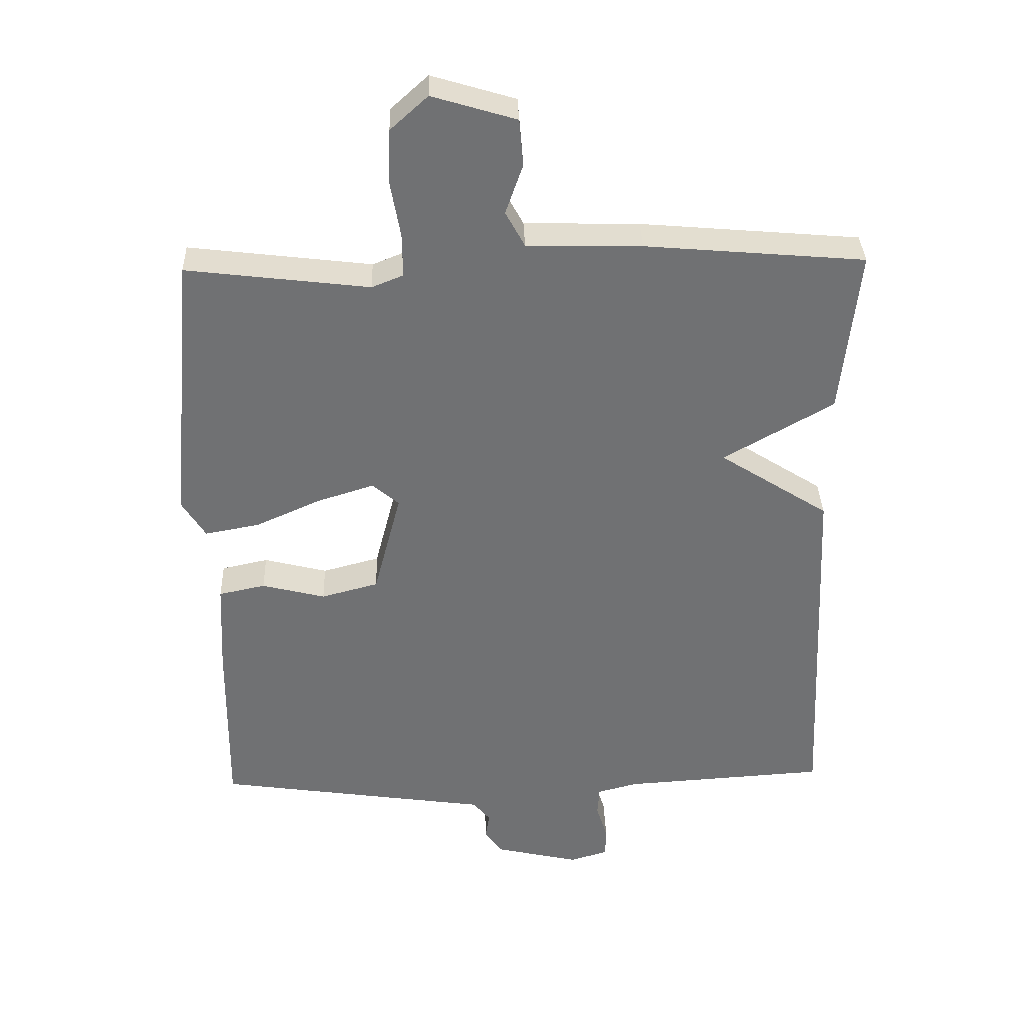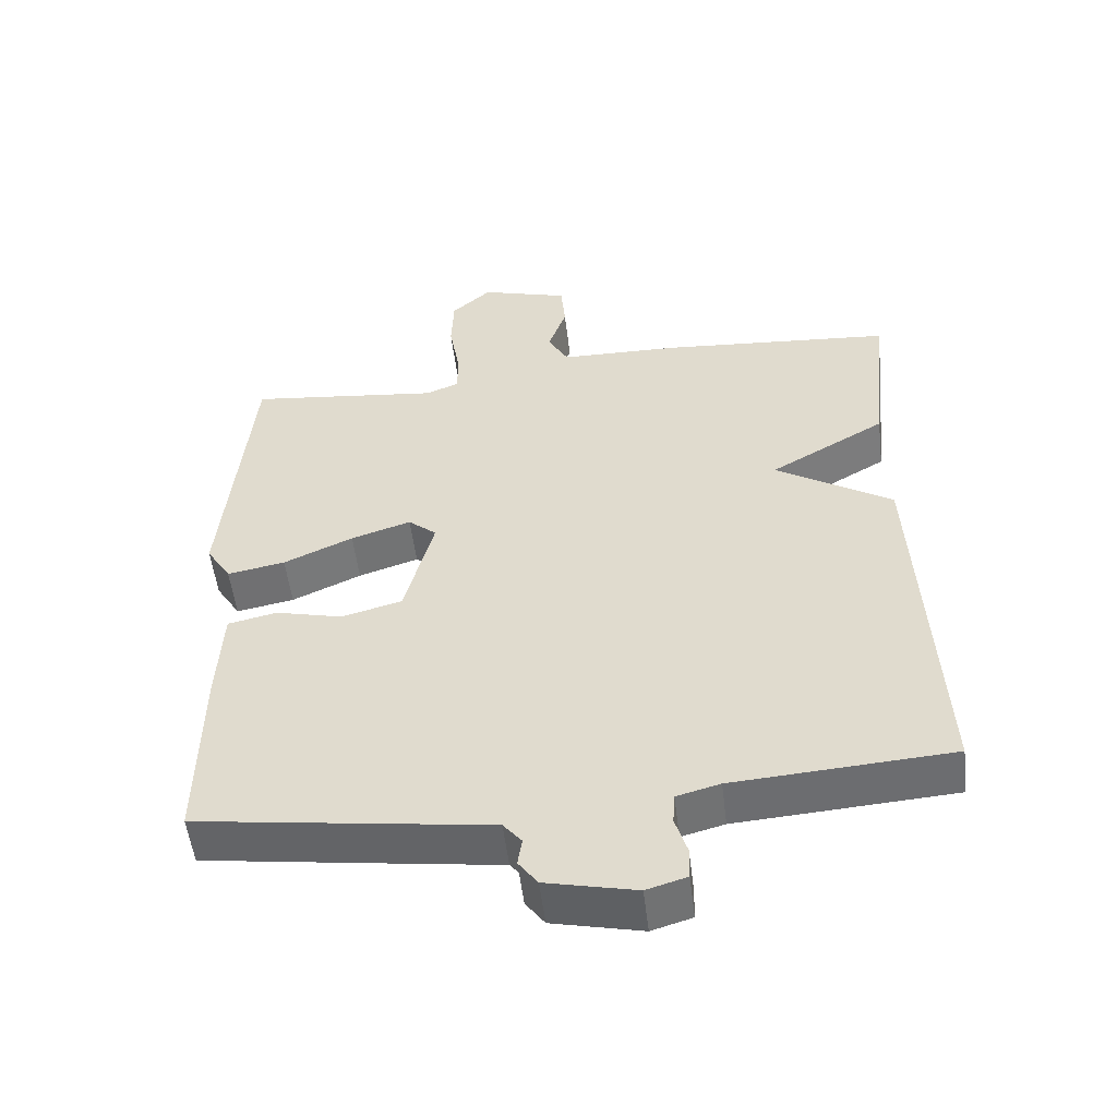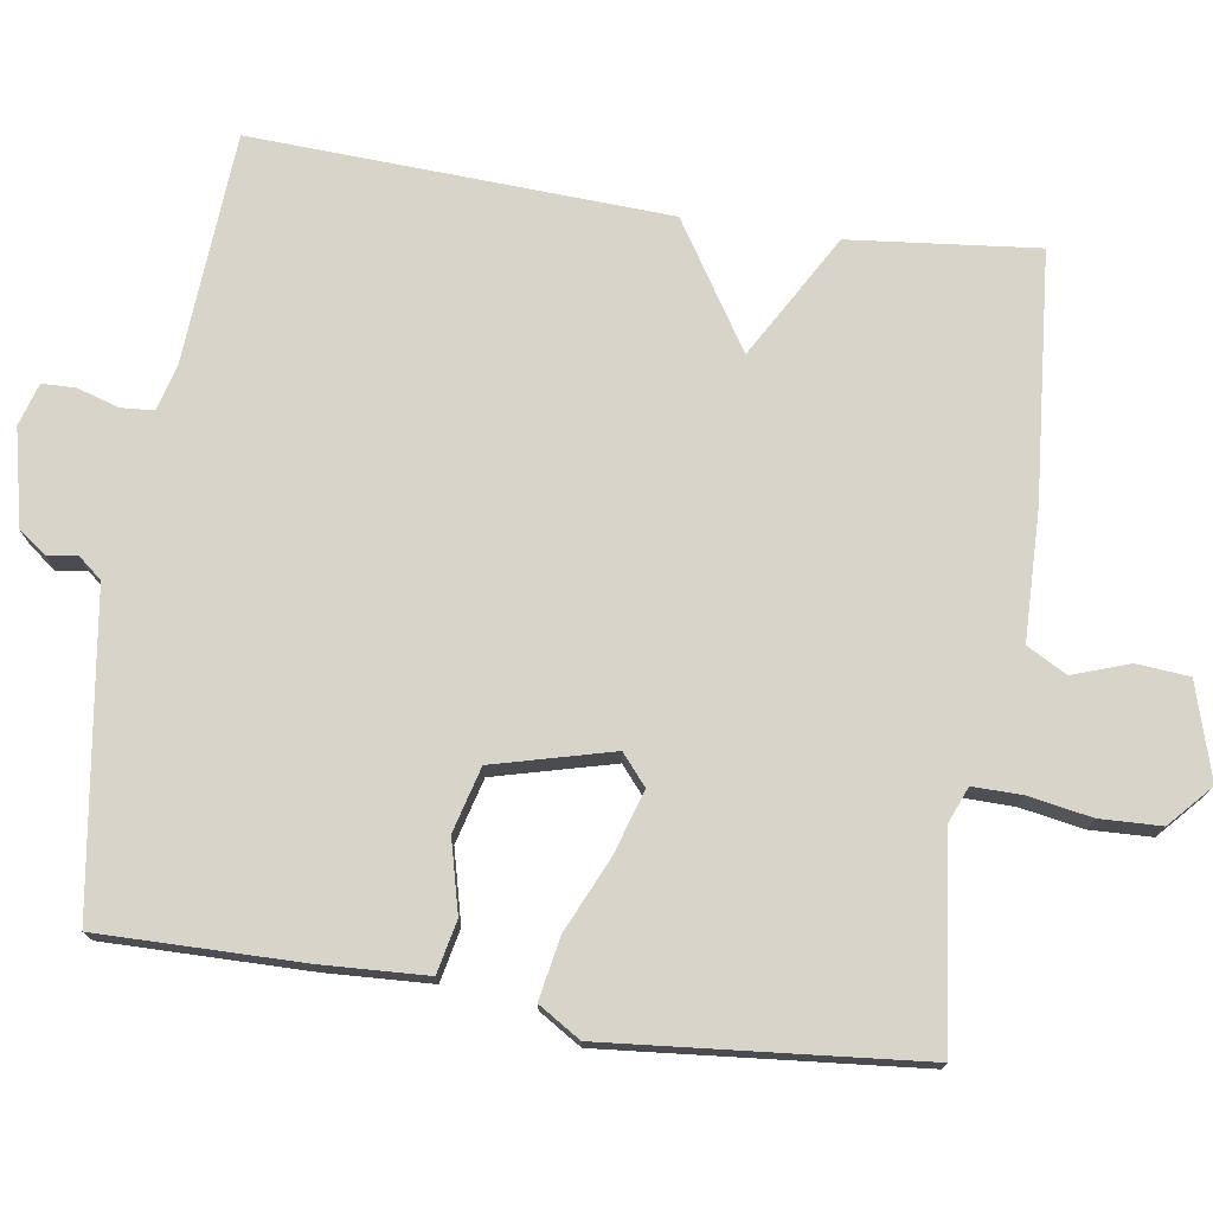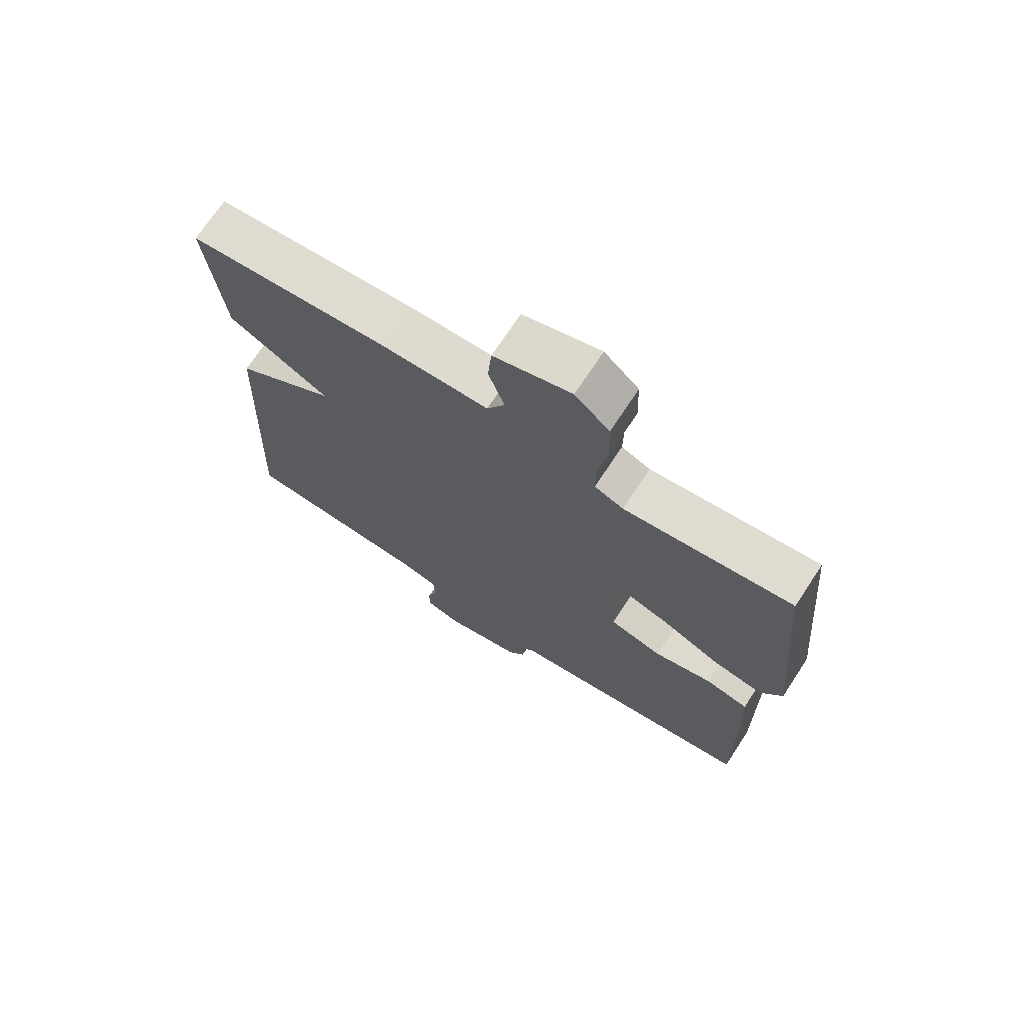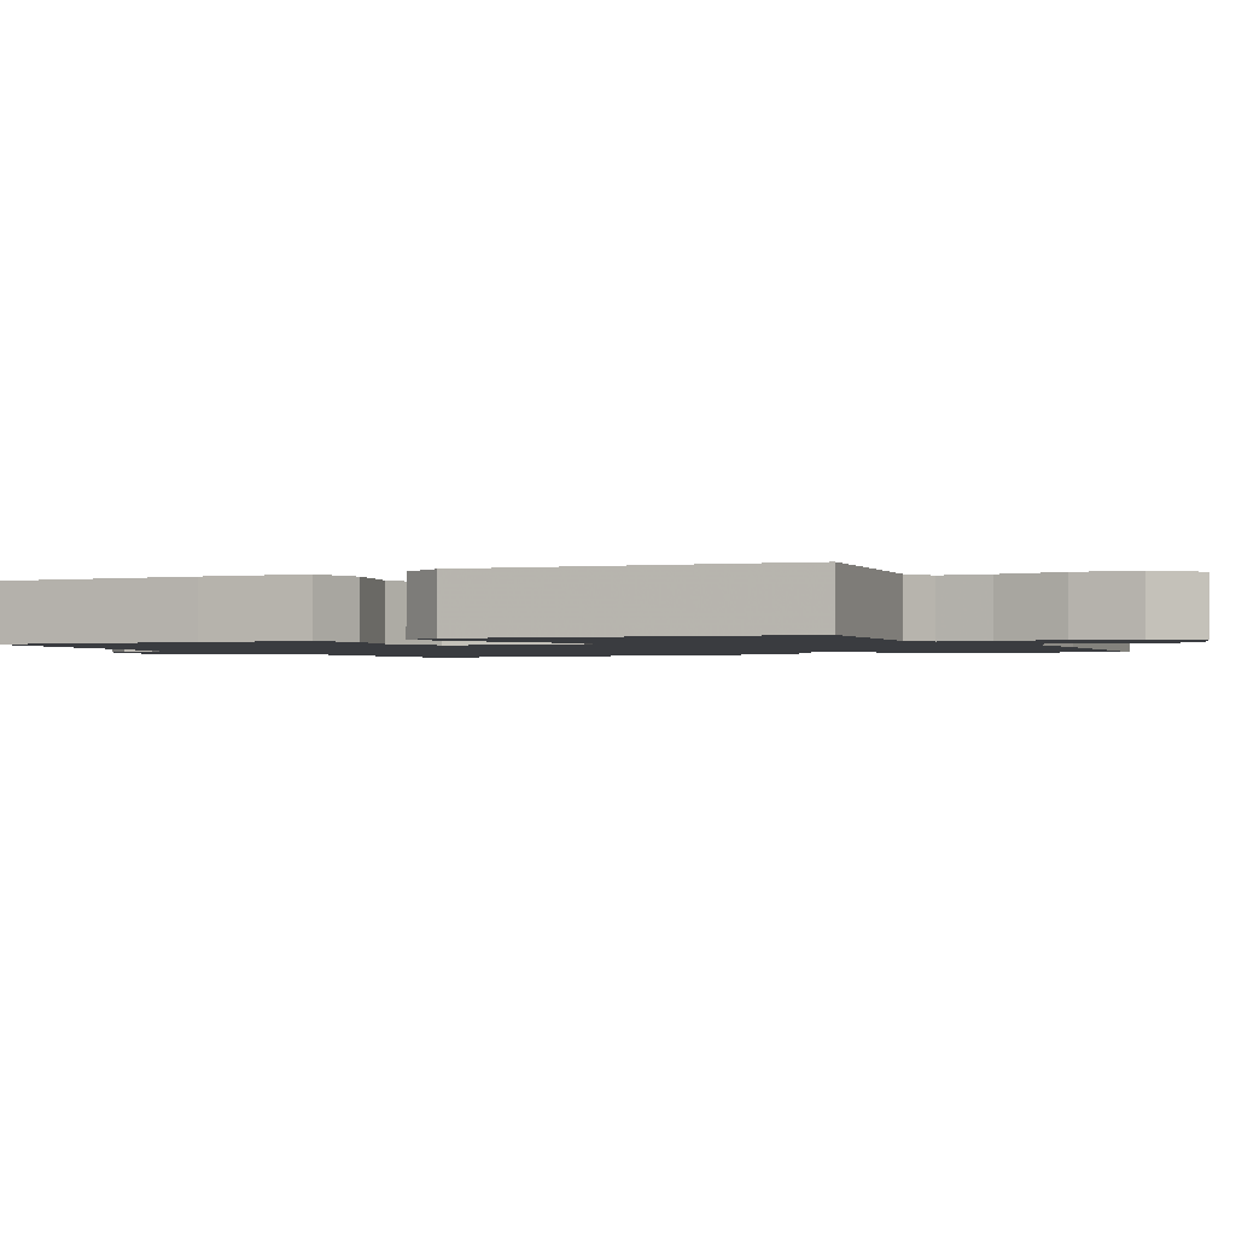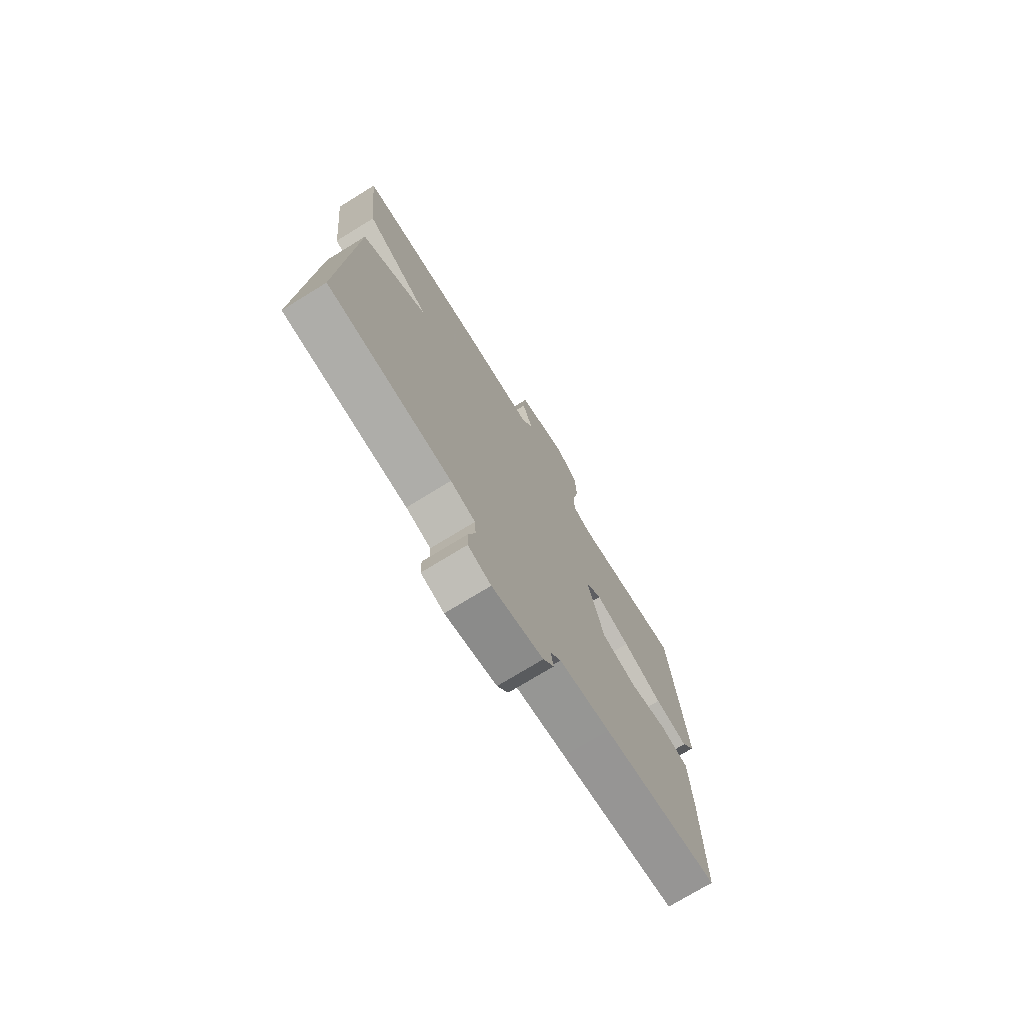
<metadata>
{"format":"obj","ext":"obj","renderer":"f3d","projection":"perspective","resolution":1024,"background":"white","views":[{"elev":35.0,"azim":-1.8,"up":"+Z"},{"elev":-53.3,"azim":6.9,"up":"+Z"},{"elev":75.0,"azim":-81.4,"up":"+Y"},{"elev":71.1,"azim":-146.7,"up":"+Z"},{"elev":-1.7,"azim":-64.1,"up":"+Y"},{"elev":-74.3,"azim":121.5,"up":"+Z"}]}
</metadata>
<code>
v 0.5 0.07 0.5
v 0.474 0.07 0.251
v 0.309 0.07 0.156
v 0.474 0.07 0.051
v 0.5 0.07 -0.5
v 0.193 0.07 -0.52
v 0.132 0.07 -0.536
v 0.129 0.07 -0.58
v 0.146 0.07 -0.635
v 0.145 0.07 -0.68
v 0.088 0.07 -0.697
v -0.039 0.07 -0.668
v -0.066 0.07 -0.631
v -0.06 0.07 -0.592
v -0.086 0.07 -0.56
v -0.212 0.07 -0.542
v -0.5 0.07 -0.5
v -0.497 0.07 -0.23
v -0.49 0.07 -0.091
v -0.42 0.07 -0.076
v -0.325 0.07 -0.1
v -0.239 0.07 -0.077
v -0.198 0.07 0.081
v -0.238 0.07 0.115
v -0.323 0.07 0.088
v -0.421 0.07 0.044
v -0.503 0.07 0.029
v -0.538 0.07 0.085
v -0.5 0.07 0.5
v -0.226 0.07 0.467
v -0.179 0.07 0.486
v -0.18 0.07 0.551
v -0.195 0.07 0.636
v -0.192 0.07 0.717
v -0.136 0.07 0.768
v -0.01 0.07 0.73
v -0.004 0.07 0.66
v -0.03 0.07 0.585
v -0.001 0.07 0.532
v 0.171 0.07 0.528
v 0.5 0 0.5
v 0.474 0 0.251
v 0.309 0 0.156
v 0.474 0 0.051
v 0.5 0 -0.5
v 0.193 0 -0.52
v 0.132 0 -0.536
v 0.129 0 -0.58
v 0.146 0 -0.635
v 0.145 0 -0.68
v 0.088 0 -0.697
v -0.039 0 -0.668
v -0.066 0 -0.631
v -0.06 0 -0.592
v -0.086 0 -0.56
v -0.212 0 -0.542
v -0.5 0 -0.5
v -0.497 0 -0.23
v -0.49 0 -0.091
v -0.42 0 -0.076
v -0.325 0 -0.1
v -0.239 0 -0.077
v -0.198 0 0.081
v -0.238 0 0.115
v -0.323 0 0.088
v -0.421 0 0.044
v -0.503 0 0.029
v -0.538 0 0.085
v -0.5 0 0.5
v -0.226 0 0.467
v -0.179 0 0.486
v -0.18 0 0.551
v -0.195 0 0.636
v -0.192 0 0.717
v -0.136 0 0.768
v -0.01 0 0.73
v -0.004 0 0.66
v -0.03 0 0.585
v -0.001 0 0.532
v 0.171 0 0.528
f 1 2 3
f 40 1 3
f 39 40 3
f 36 37 38
f 35 36 38
f 34 35 38
f 33 34 38
f 32 33 38
f 31 32 38 39
f 30 31 39 3
f 28 29 30
f 27 28 30
f 26 27 30
f 25 26 30
f 24 25 30
f 3 4 5
f 30 3 5
f 24 30 5
f 23 24 5
f 19 20 21
f 18 19 21
f 17 18 21
f 16 17 21
f 15 16 21
f 14 15 21 22
f 12 13 14
f 11 12 14
f 10 11 14
f 9 10 14
f 8 9 14
f 14 22 23
f 8 14 23
f 7 8 23
f 23 5 6
f 6 7 23
f 43 42 41
f 43 41 80
f 43 80 79
f 78 77 76
f 78 76 75
f 78 75 74
f 78 74 73
f 78 73 72
f 79 78 72 71
f 43 79 71 70
f 70 69 68
f 70 68 67
f 70 67 66
f 70 66 65
f 70 65 64
f 45 44 43
f 45 43 70
f 45 70 64
f 45 64 63
f 61 60 59
f 61 59 58
f 61 58 57
f 61 57 56
f 61 56 55
f 62 61 55 54
f 54 53 52
f 54 52 51
f 54 51 50
f 54 50 49
f 54 49 48
f 63 62 54
f 63 54 48
f 63 48 47
f 46 45 63
f 63 47 46
f 1 41 42 2
f 2 42 43 3
f 3 43 44 4
f 4 44 45 5
f 5 45 46 6
f 6 46 47 7
f 7 47 48 8
f 8 48 49 9
f 9 49 50 10
f 10 50 51 11
f 11 51 52 12
f 12 52 53 13
f 13 53 54 14
f 14 54 55 15
f 15 55 56 16
f 16 56 57 17
f 17 57 58 18
f 18 58 59 19
f 19 59 60 20
f 20 60 61 21
f 21 61 62 22
f 22 62 63 23
f 23 63 64 24
f 24 64 65 25
f 25 65 66 26
f 26 66 67 27
f 27 67 68 28
f 28 68 69 29
f 29 69 70 30
f 30 70 71 31
f 31 71 72 32
f 32 72 73 33
f 33 73 74 34
f 34 74 75 35
f 35 75 76 36
f 36 76 77 37
f 37 77 78 38
f 38 78 79 39
f 39 79 80 40
f 40 80 41 1

</code>
